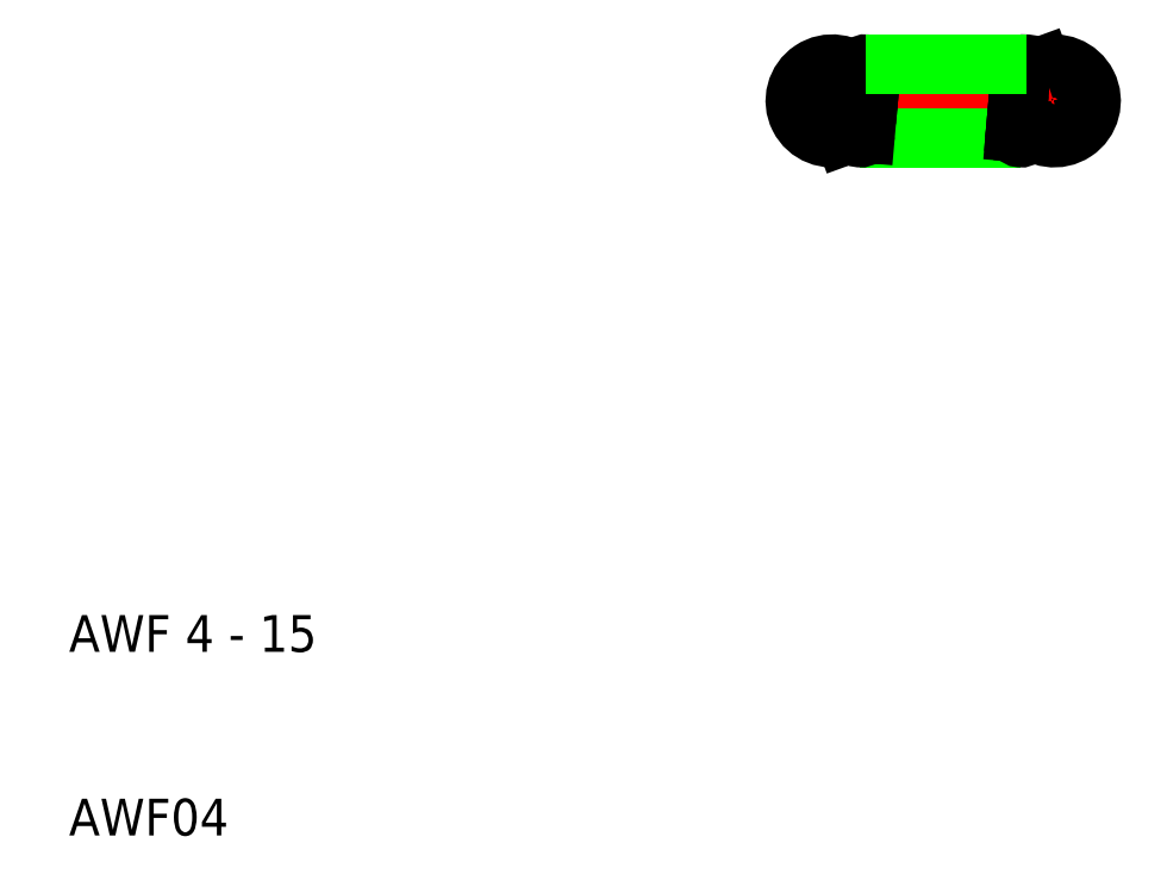
<metadata>
{"format":"dxf","ext":"dxf","renderer":"ezdxf+matplotlib","layout":"modelspace","background":"white","min_lineweight":24,"dpi":150}
</metadata>
<code>
0
SECTION
2
ENTITIES
0
ARC
8
0
10
63.65
20
50
30
0
40
2
50
220.4
51
110
0
LINE
8
CENTER
10
49.15
20
50
30
0
11
66.05
21
50
31
0
0
LINE
8
0
10
62.97
20
51.88
30
0
11
63.15
21
51.36
31
0
0
LINE
8
CENTER
10
62.31
20
48.27
30
0
11
52.58
21
48.27
31
0
0
LINE
8
0
10
61.81
20
48
30
0
11
53.09
21
48
31
0
0
LINE
8
CENTER
10
52.89
20
51.73
30
0
11
62.62
21
51.73
31
0
0
ARC
8
0
10
51.55
20
50
30
0
40
2
50
40.38
51
290
0
ARC
8
0
10
53.09
20
48.27
30
0
40
0.275
50
175
51
355
0
ARC
8
0
10
53.39
20
51.73
30
0
40
0.275
50
355
51
175
0
LINE
8
CENTER
10
51.55
20
52.4
30
0
11
51.55
21
47.6
31
0
0
LINE
8
0
10
52.23
20
48.12
30
0
11
52.05
21
48.64
31
0
0
LINE
8
0
10
53.07
20
51.3
30
0
11
53.01
21
50.53
31
0
0
LINE
8
0
10
53.01
20
50.53
30
0
11
52.81
21
48.3
31
0
0
LINE
8
0
10
53.11
20
51.75
30
0
11
53.07
21
51.3
31
0
0
ARC
8
0
10
62.11
20
51.73
30
0
40
0.275
50
355
51
175
0
ARC
8
0
10
61.81
20
48.27
30
0
40
0.275
50
175
51
355
0
LINE
8
0
10
62.19
20
49.47
30
0
11
62.39
21
51.7
31
0
0
LINE
8
0
10
62.13
20
48.7
30
0
11
62.19
21
49.47
31
0
0
LINE
8
0
10
62.09
20
48.25
30
0
11
62.13
21
48.7
31
0
0
LINE
8
CENTER
10
63.65
20
47.6
30
0
11
63.65
21
52.4
31
0
0
TEXT
8
0
10
10
20
20
30
0
40
2
1
AWF 4 - 15
0
TEXT
8
0
10
10
20
10
30
0
40
2
1
AWF04
0
ARC
8
0
10
51.55
20
50
30
0
40
1.45
50
9.347
51
290
0
ARC
8
0
10
63.65
20
50
30
0
40
1.45
50
189.3
51
110
0
LINE
8
0
10
61.65
20
49.52
30
0
11
61.84
21
51.75
31
0
0
LINE
8
0
10
61.58
20
48.75
30
0
11
61.65
21
49.52
31
0
0
LINE
8
0
10
61.54
20
48.3
30
0
11
61.58
21
48.75
31
0
0
LINE
8
0
10
53.66
20
51.7
30
0
11
53.62
21
51.25
31
0
0
LINE
8
0
10
53.62
20
51.25
30
0
11
53.55
21
50.48
31
0
0
LINE
8
0
10
53.55
20
50.48
30
0
11
53.36
21
48.25
31
0
0
LINE
8
0
10
62.11
20
52
30
0
11
53.39
21
52
31
0
0
VIEWPORT
8
0
10
261.5
20
148.5
30
0
40
523
41
297
68
     1
69
     1
0
ENDSEC
0
EOF

</code>
